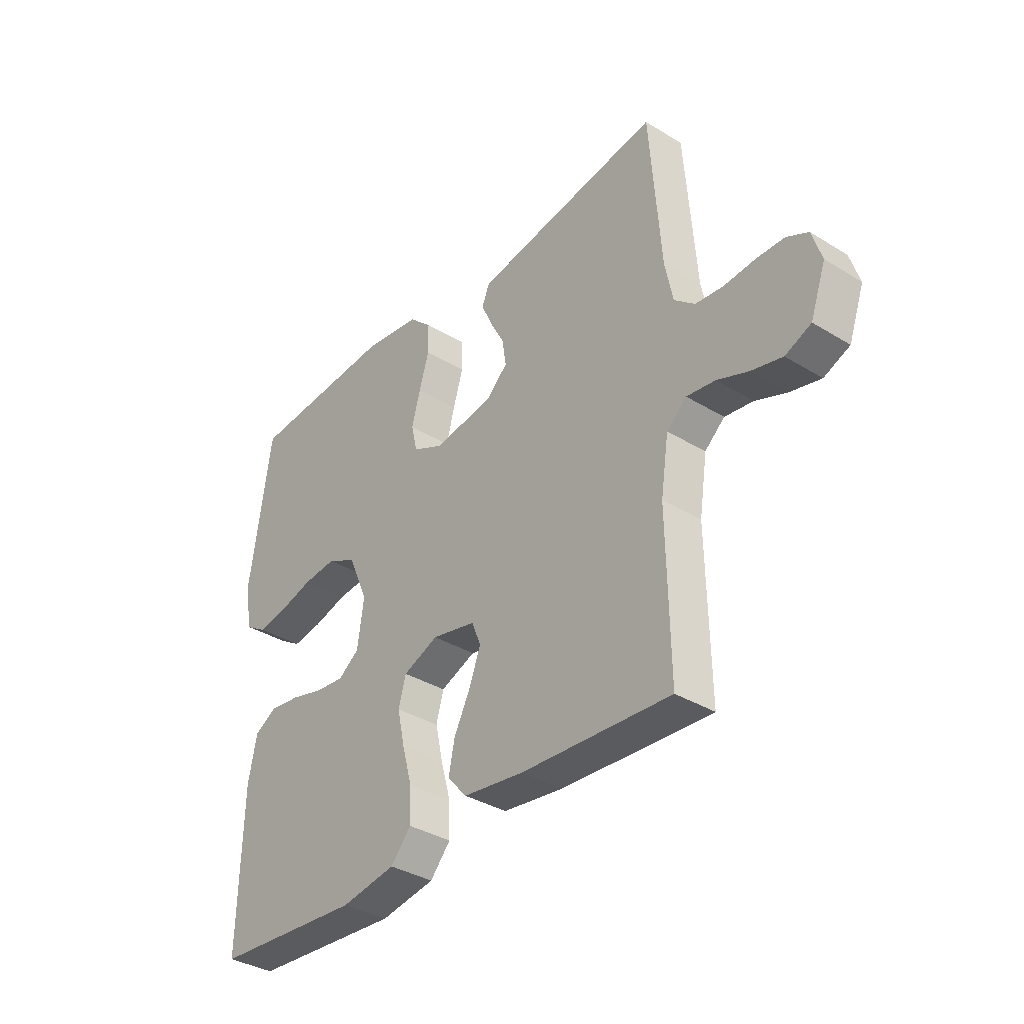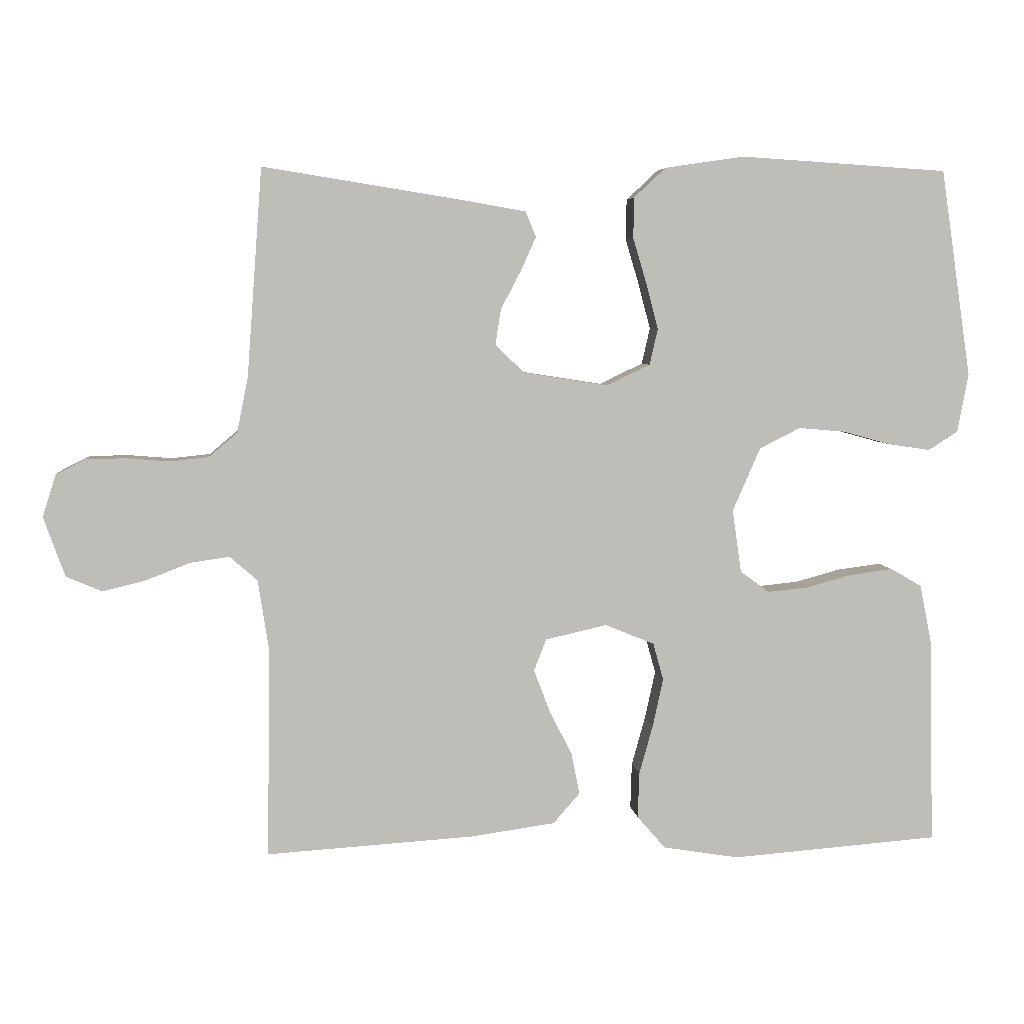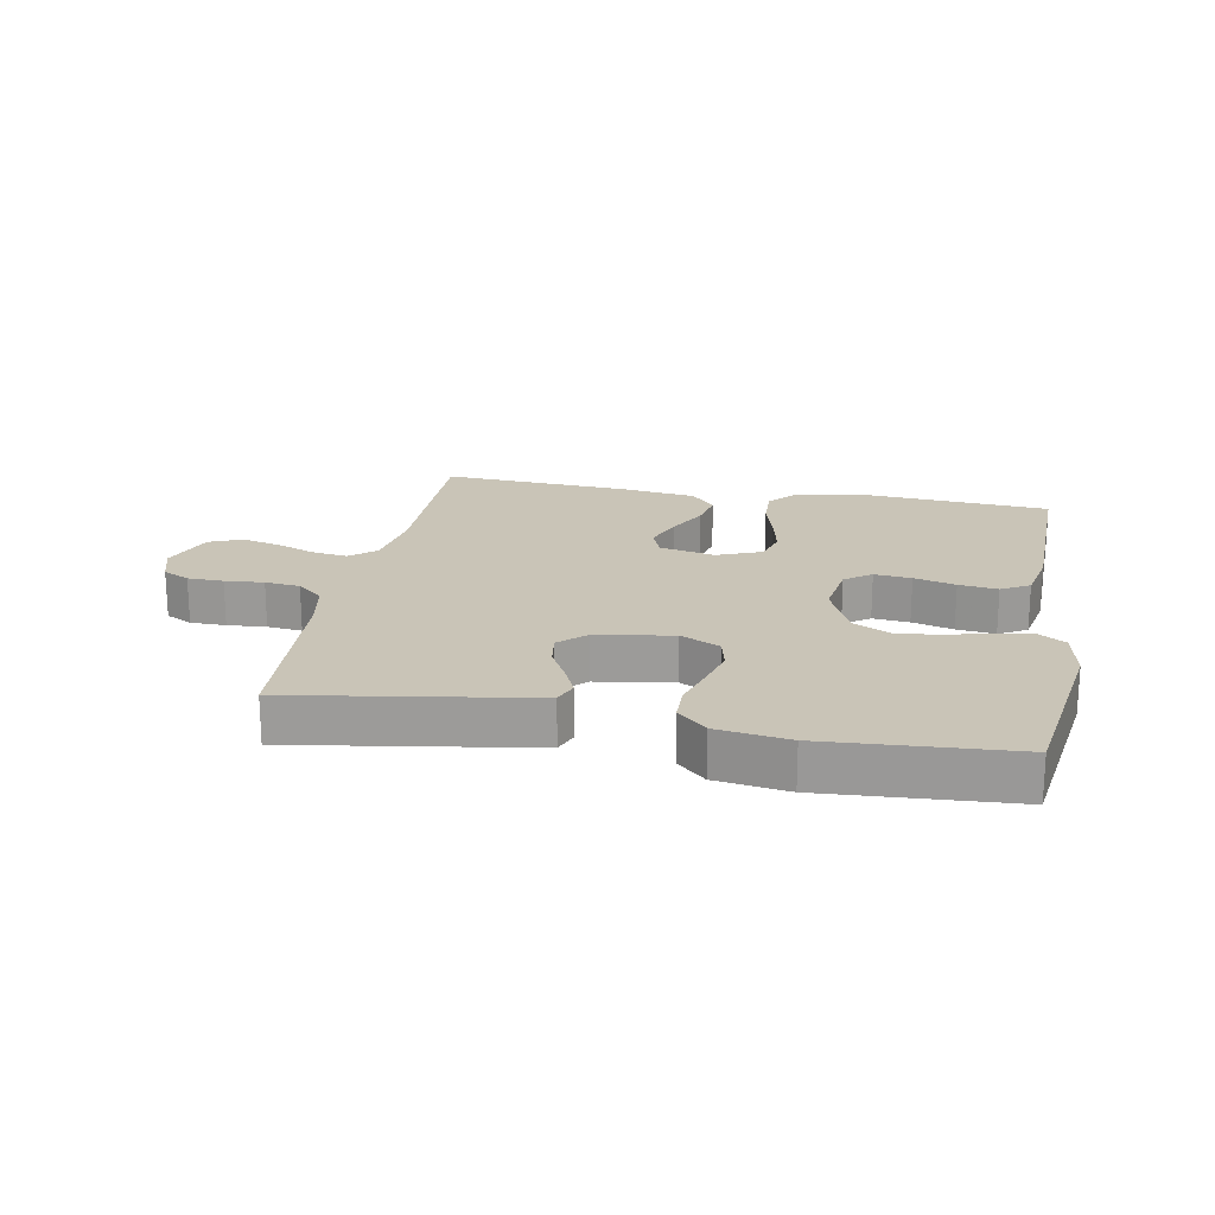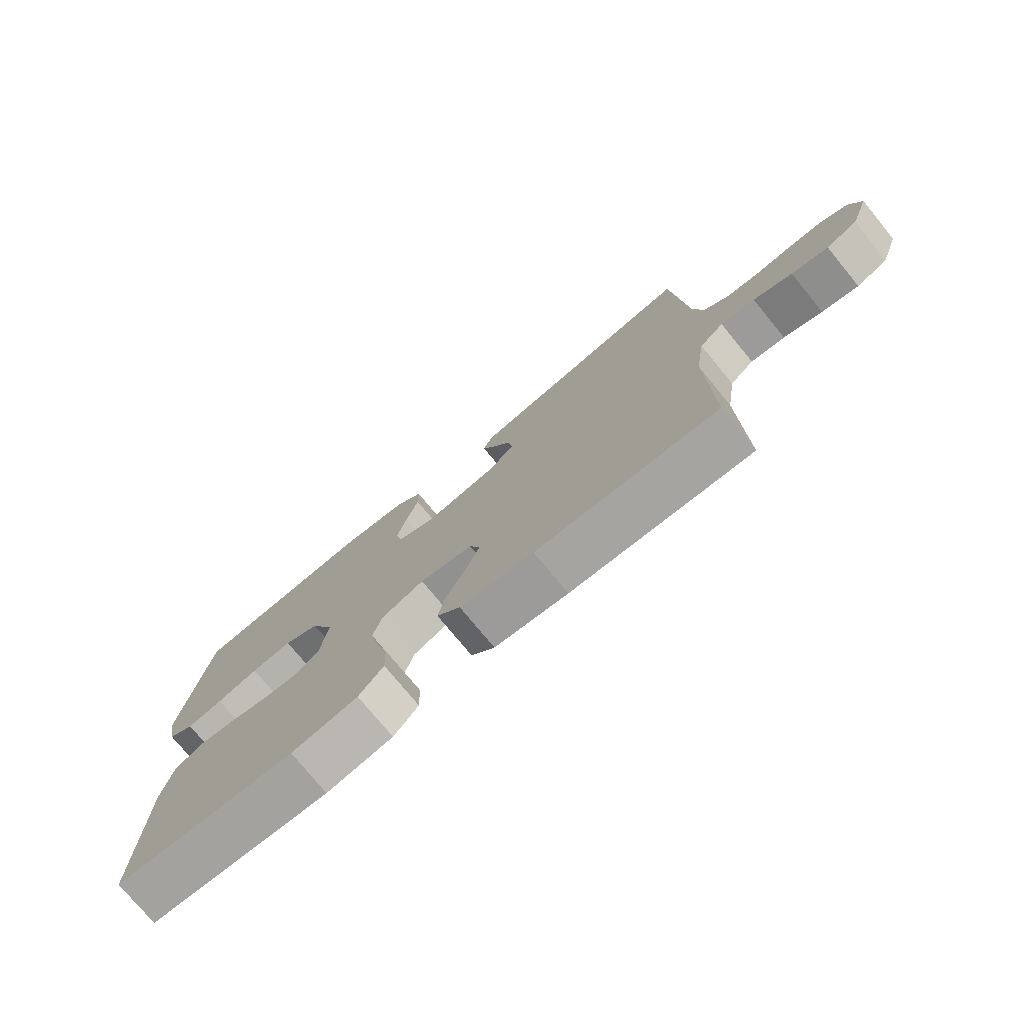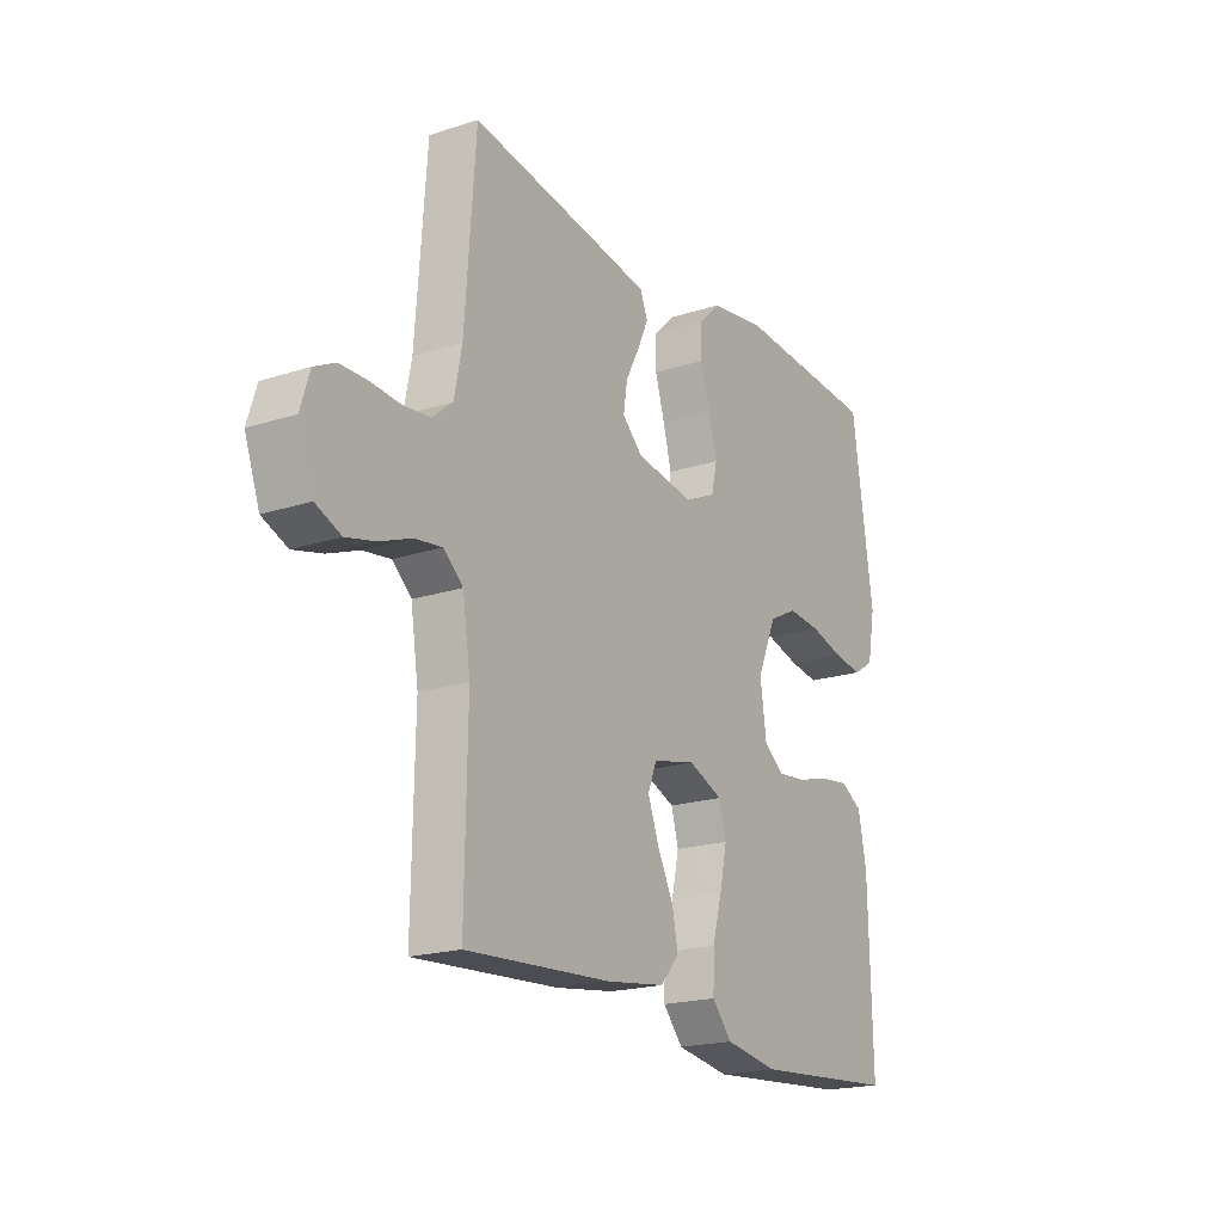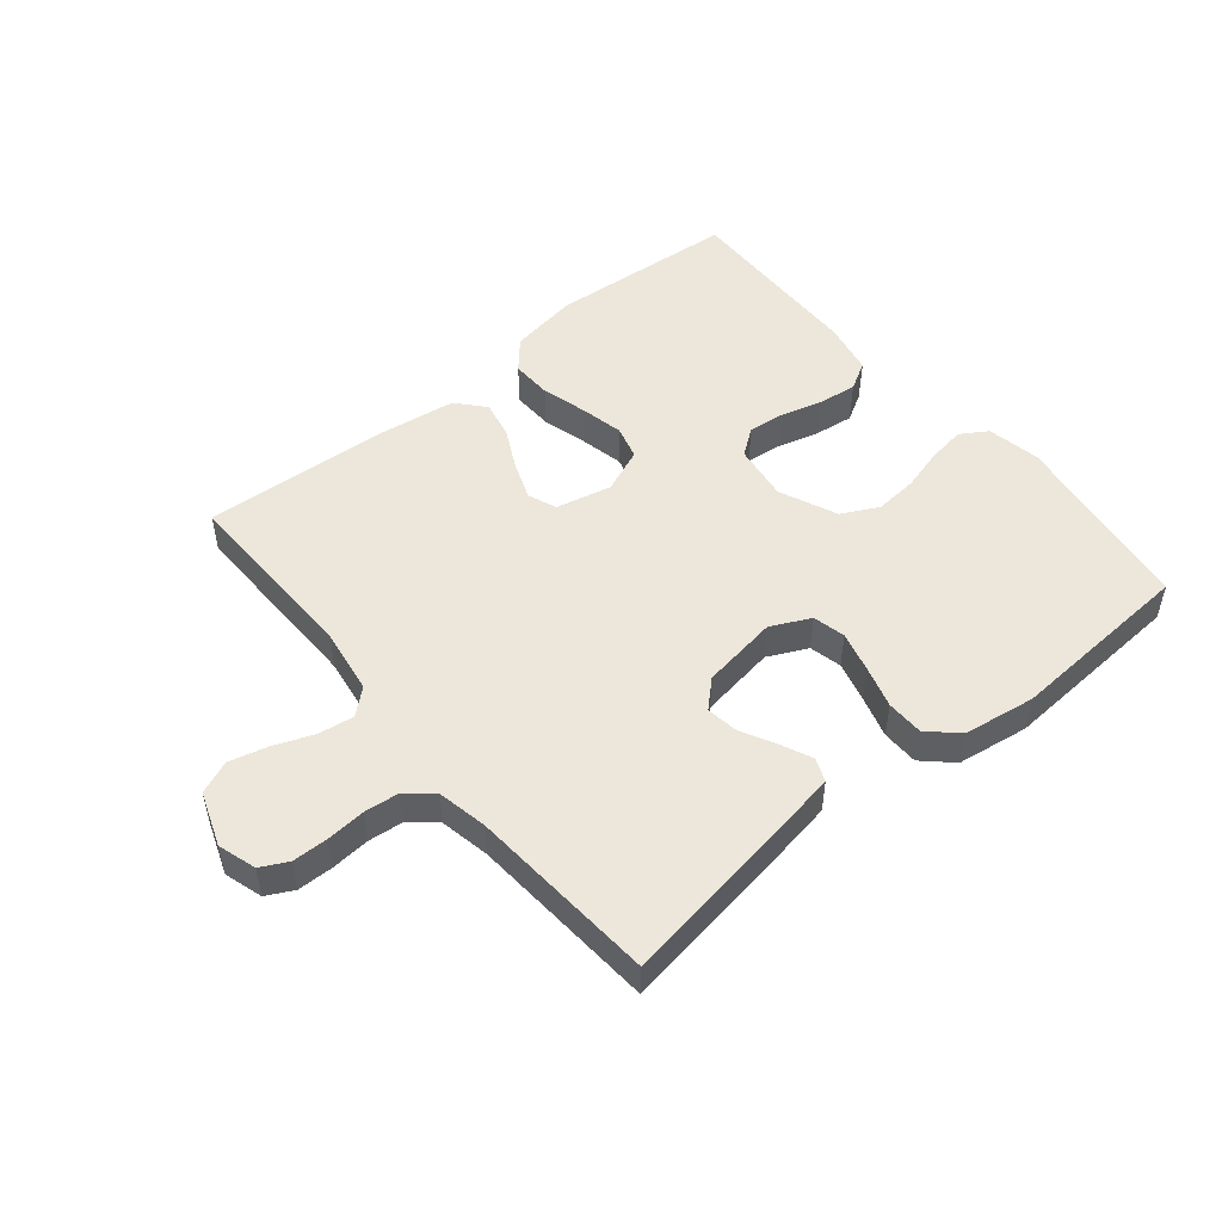
<metadata>
{"format":"obj","ext":"obj","renderer":"f3d","projection":"perspective","resolution":1024,"background":"white","views":[{"elev":-35.8,"azim":-128.9,"up":"+Z"},{"elev":5.2,"azim":-6.1,"up":"+Z"},{"elev":20.0,"azim":10.6,"up":"+Y"},{"elev":-75.9,"azim":-140.6,"up":"+Z"},{"elev":-19.6,"azim":-58.8,"up":"+Z"},{"elev":50.5,"azim":-39.5,"up":"+Y"}]}
</metadata>
<code>
v -0.5 0.07 -0.5
v -0.495 0.07 -0.2
v -0.511 0.07 -0.095
v -0.551 0.07 -0.06
v -0.608 0.07 -0.068
v -0.672 0.07 -0.093
v -0.733 0.07 -0.108
v -0.785 0.07 -0.086
v -0.816 0.07 0
v -0.797 0.07 0.061
v -0.754 0.07 0.083
v -0.697 0.07 0.084
v -0.635 0.07 0.079
v -0.579 0.07 0.085
v -0.538 0.07 0.12
v -0.522 0.07 0.2
v -0.5 0.07 0.5
v -0.2 0.07 0.452
v -0.12 0.07 0.438
v -0.105 0.07 0.401
v -0.127 0.07 0.352
v -0.156 0.07 0.297
v -0.164 0.07 0.245
v -0.122 0.07 0.205
v 0 0.07 0.186
v 0.063 0.07 0.216
v 0.075 0.07 0.268
v 0.058 0.07 0.333
v 0.038 0.07 0.4
v 0.039 0.07 0.459
v 0.085 0.07 0.502
v 0.2 0.07 0.519
v 0.5 0.07 0.5
v 0.544 0.07 0.2
v 0.528 0.07 0.115
v 0.485 0.07 0.088
v 0.425 0.07 0.097
v 0.356 0.07 0.116
v 0.288 0.07 0.122
v 0.229 0.07 0.092
v 0.189 0.07 0
v 0.202 0.07 -0.091
v 0.244 0.07 -0.122
v 0.303 0.07 -0.116
v 0.369 0.07 -0.098
v 0.431 0.07 -0.09
v 0.476 0.07 -0.116
v 0.493 0.07 -0.2
v 0.5 0.07 -0.5
v 0.2 0.07 -0.523
v 0.09 0.07 -0.505
v 0.049 0.07 -0.458
v 0.051 0.07 -0.392
v 0.071 0.07 -0.32
v 0.086 0.07 -0.251
v 0.071 0.07 -0.197
v 0 0.07 -0.168
v -0.089 0.07 -0.188
v -0.107 0.07 -0.234
v -0.084 0.07 -0.295
v -0.051 0.07 -0.36
v -0.039 0.07 -0.42
v -0.078 0.07 -0.464
v -0.2 0.07 -0.481
v -0.5 0 -0.5
v -0.495 0 -0.2
v -0.511 0 -0.095
v -0.551 0 -0.06
v -0.608 0 -0.068
v -0.672 0 -0.093
v -0.733 0 -0.108
v -0.785 0 -0.086
v -0.816 0 0
v -0.797 0 0.061
v -0.754 0 0.083
v -0.697 0 0.084
v -0.635 0 0.079
v -0.579 0 0.085
v -0.538 0 0.12
v -0.522 0 0.2
v -0.5 0 0.5
v -0.2 0 0.452
v -0.12 0 0.438
v -0.105 0 0.401
v -0.127 0 0.352
v -0.156 0 0.297
v -0.164 0 0.245
v -0.122 0 0.205
v 0 0 0.186
v 0.063 0 0.216
v 0.075 0 0.268
v 0.058 0 0.333
v 0.038 0 0.4
v 0.039 0 0.459
v 0.085 0 0.502
v 0.2 0 0.519
v 0.5 0 0.5
v 0.544 0 0.2
v 0.528 0 0.115
v 0.485 0 0.088
v 0.425 0 0.097
v 0.356 0 0.116
v 0.288 0 0.122
v 0.229 0 0.092
v 0.189 0 0
v 0.202 0 -0.091
v 0.244 0 -0.122
v 0.303 0 -0.116
v 0.369 0 -0.098
v 0.431 0 -0.09
v 0.476 0 -0.116
v 0.493 0 -0.2
v 0.5 0 -0.5
v 0.2 0 -0.523
v 0.09 0 -0.505
v 0.049 0 -0.458
v 0.051 0 -0.392
v 0.071 0 -0.32
v 0.086 0 -0.251
v 0.071 0 -0.197
v 0 0 -0.168
v -0.089 0 -0.188
v -0.107 0 -0.234
v -0.084 0 -0.295
v -0.051 0 -0.36
v -0.039 0 -0.42
v -0.078 0 -0.464
v -0.2 0 -0.481
f 63 64 1 2
f 60 61 62 63
f 59 60 63 2
f 58 59 2 3
f 57 58 3 4
f 51 52 53 54
f 51 54 55
f 50 51 55
f 49 50 55 56
f 47 48 49 56
f 44 45 46 47
f 43 44 47 56
f 35 36 37 38
f 35 38 39
f 34 35 39
f 33 34 39
f 32 33 39 40
f 28 29 30 31
f 27 28 31 32
f 26 27 32 40
f 19 20 21 22
f 17 18 19 22
f 16 17 22 23
f 15 16 23 24
f 10 11 12 13
f 10 13 14
f 9 10 14
f 8 9 14
f 5 6 7 8
f 4 5 8 14
f 57 4 14 15
f 42 43 56 57
f 41 42 57 15
f 25 26 40 41
f 15 24 25 41
f 66 65 128 127
f 127 126 125 124
f 66 127 124 123
f 67 66 123 122
f 68 67 122 121
f 118 117 116 115
f 119 118 115
f 119 115 114
f 120 119 114 113
f 120 113 112 111
f 111 110 109 108
f 120 111 108 107
f 102 101 100 99
f 103 102 99
f 103 99 98
f 103 98 97
f 104 103 97 96
f 95 94 93 92
f 96 95 92 91
f 104 96 91 90
f 86 85 84 83
f 86 83 82 81
f 87 86 81 80
f 88 87 80 79
f 77 76 75 74
f 78 77 74
f 78 74 73
f 78 73 72
f 72 71 70 69
f 78 72 69 68
f 79 78 68 121
f 121 120 107 106
f 79 121 106 105
f 105 104 90 89
f 105 89 88 79
f 1 65 66 2
f 2 66 67 3
f 3 67 68 4
f 4 68 69 5
f 5 69 70 6
f 6 70 71 7
f 7 71 72 8
f 8 72 73 9
f 9 73 74 10
f 10 74 75 11
f 11 75 76 12
f 12 76 77 13
f 13 77 78 14
f 14 78 79 15
f 15 79 80 16
f 16 80 81 17
f 17 81 82 18
f 18 82 83 19
f 19 83 84 20
f 20 84 85 21
f 21 85 86 22
f 22 86 87 23
f 23 87 88 24
f 24 88 89 25
f 25 89 90 26
f 26 90 91 27
f 27 91 92 28
f 28 92 93 29
f 29 93 94 30
f 30 94 95 31
f 31 95 96 32
f 32 96 97 33
f 33 97 98 34
f 34 98 99 35
f 35 99 100 36
f 36 100 101 37
f 37 101 102 38
f 38 102 103 39
f 39 103 104 40
f 40 104 105 41
f 41 105 106 42
f 42 106 107 43
f 43 107 108 44
f 44 108 109 45
f 45 109 110 46
f 46 110 111 47
f 47 111 112 48
f 48 112 113 49
f 49 113 114 50
f 50 114 115 51
f 51 115 116 52
f 52 116 117 53
f 53 117 118 54
f 54 118 119 55
f 55 119 120 56
f 56 120 121 57
f 57 121 122 58
f 58 122 123 59
f 59 123 124 60
f 60 124 125 61
f 61 125 126 62
f 62 126 127 63
f 63 127 128 64
f 64 128 65 1

</code>
